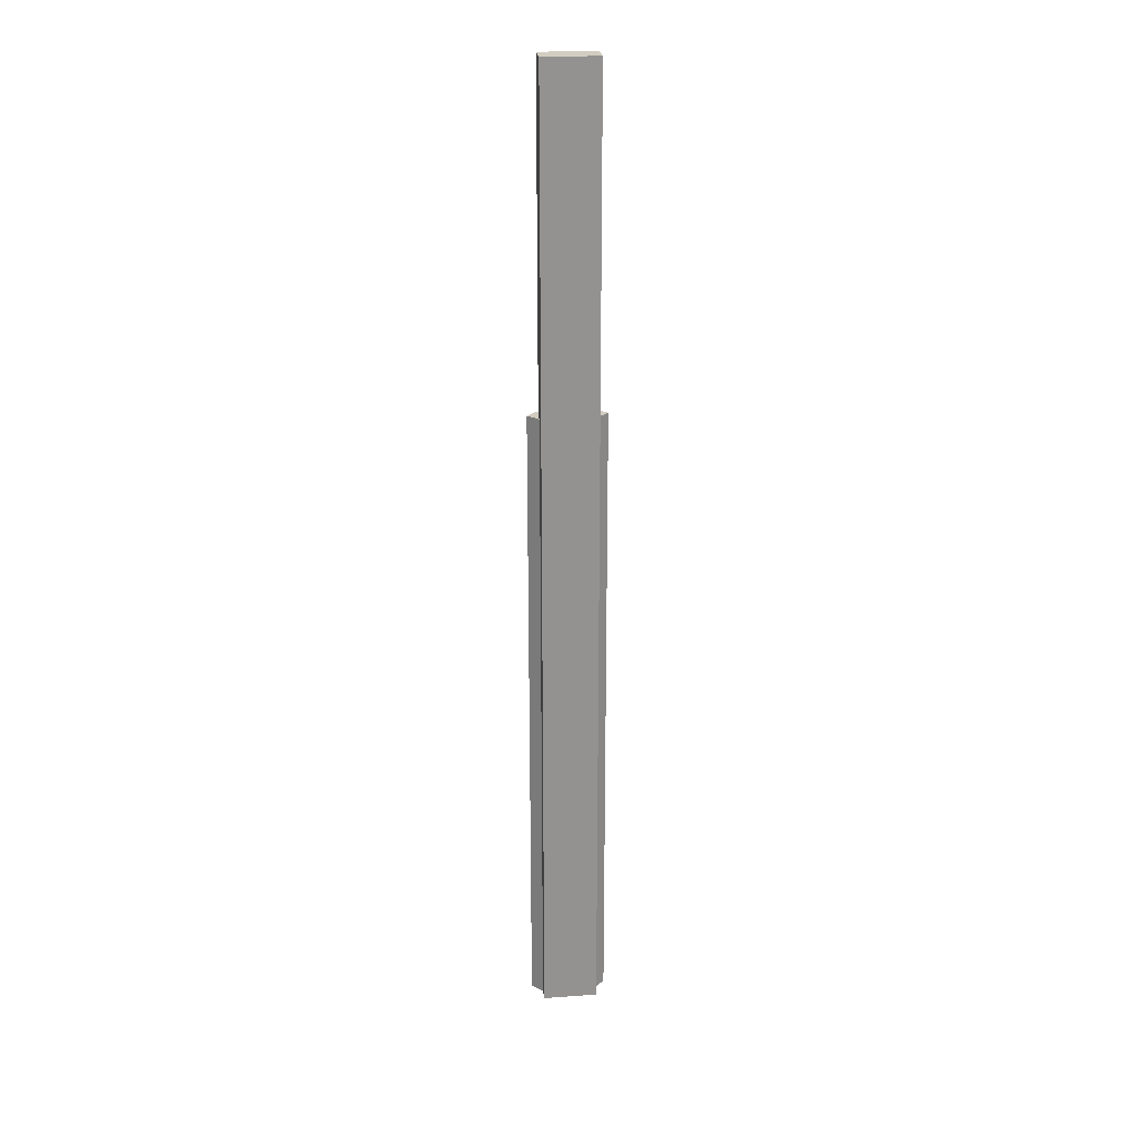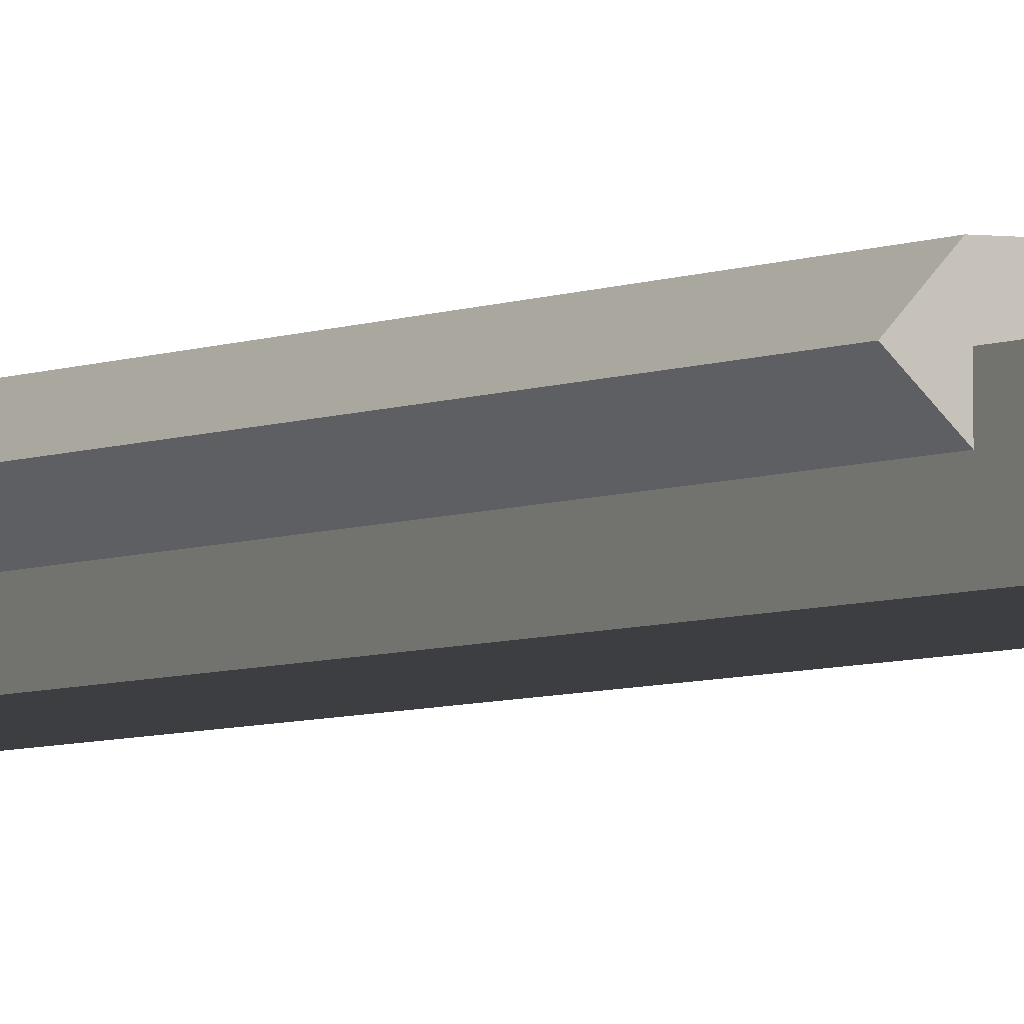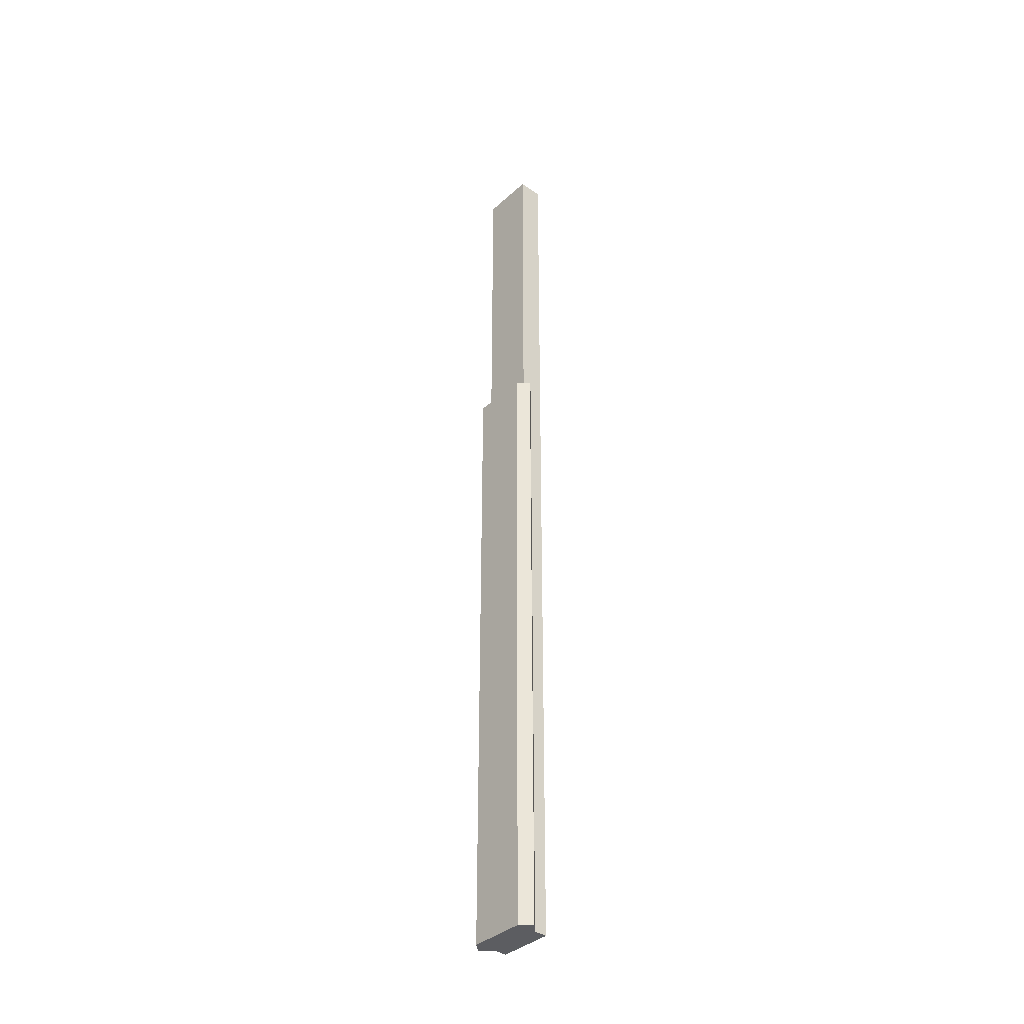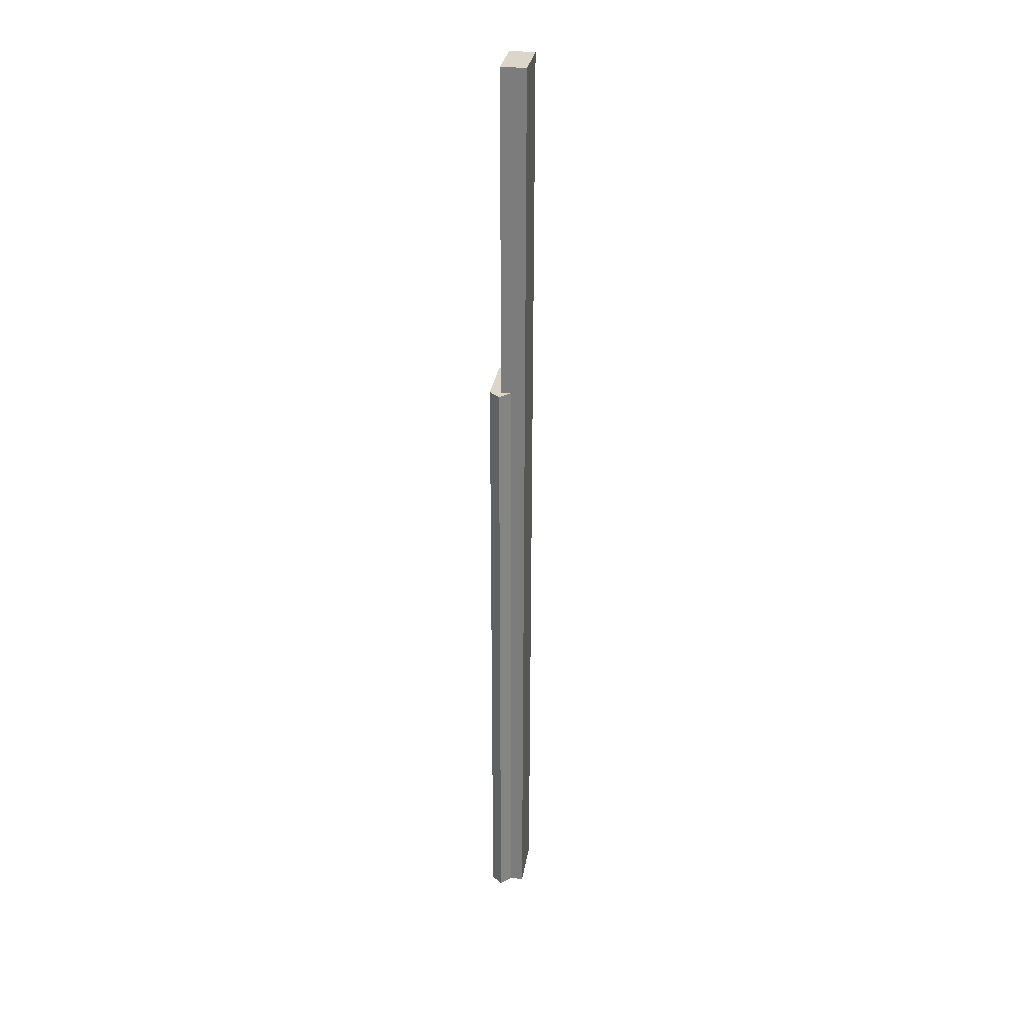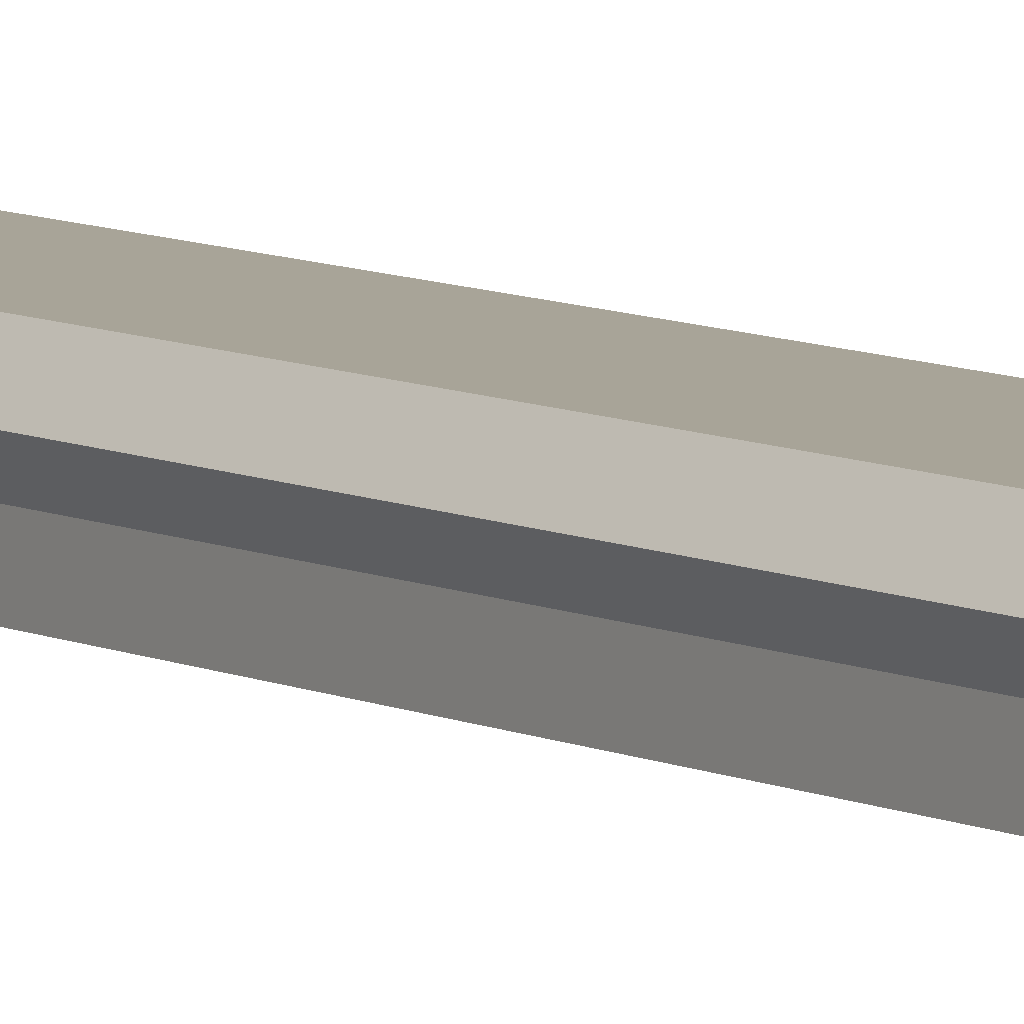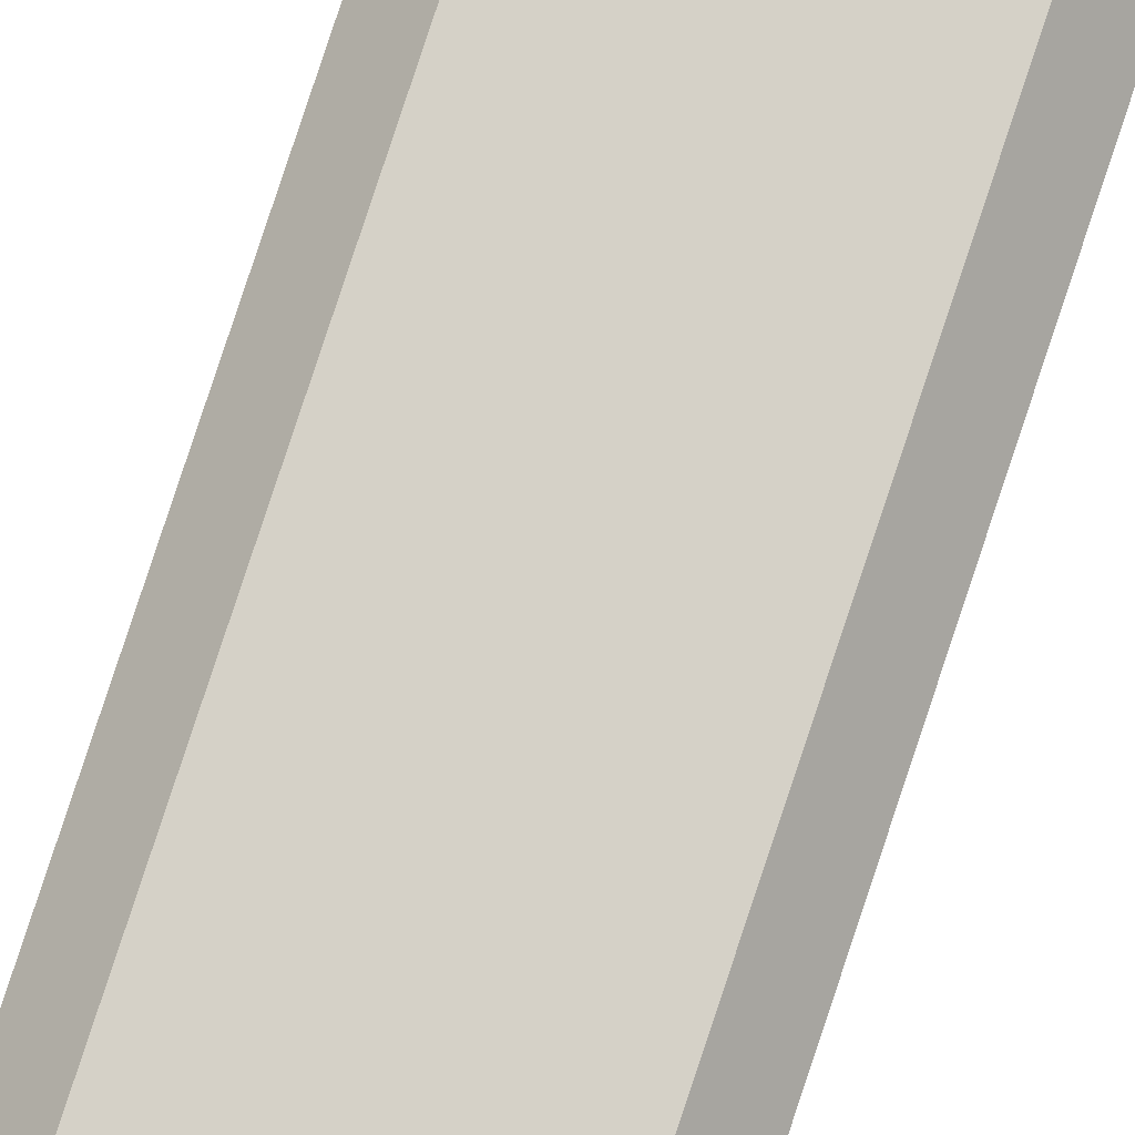
<metadata>
{"format":"obj","ext":"obj","renderer":"f3d","projection":"perspective","resolution":1024,"background":"white","views":[{"elev":23.8,"azim":173.3,"up":"+Y"},{"elev":-3.7,"azim":152.7,"up":"+Z"},{"elev":-37.4,"azim":48.8,"up":"+Y"},{"elev":29.7,"azim":99.0,"up":"+Y"},{"elev":7.0,"azim":146.3,"up":"+Z"},{"elev":79.0,"azim":-161.8,"up":"+Z"}]}
</metadata>
<code>
g mount_keymod_strike_industries_bridge_rail_section_LOD1
v 0.01046 -0.01742 0.006759
v 0.007494 -0.01742 0.003864
v 0.007494 -0.1922 0.003864
v 0.01046 -0.1922 0.006759
v 0.01046 -0.1922 0.006759
v 0.007494 -0.1922 0.003864
v -0.007541 -0.1922 0.003864
v -0.0105 -0.1922 0.006759
v 0.007494 -0.1922 0.0003057
v -0.007541 -0.1922 0.0003057
v -0.007794 -0.1923 0.009763
v 0.007747 -0.1923 0.009763
v 0.007747 -0.1923 0.009763
v -0.007794 -0.1923 0.009763
v -0.007794 -0.01742 0.009763
v 0.007747 -0.01742 0.009763
v 0.007747 -0.01742 0.009763
v 0.01046 -0.01742 0.006759
v 0.01046 -0.1922 0.006759
v 0.007747 -0.1923 0.009763
v -0.007541 -0.1922 0.003864
v -0.007541 -0.01742 0.003864
v -0.0105 -0.01742 0.006759
v -0.0105 -0.1922 0.006759
v -0.0105 -0.1922 0.006759
v -0.0105 -0.01742 0.006759
v -0.007794 -0.01742 0.009763
v -0.007794 -0.1923 0.009763
v 0.01046 -0.01742 0.006759
v 0.007747 -0.01742 0.009763
v 0.007494 -0.01742 0.006707
v -0.007541 -0.01742 0.006707
v -0.007794 -0.01742 0.009763
v -0.0105 -0.01742 0.006759
v -0.007541 -0.01742 0.003864
v 0.007494 -0.01742 0.003864
v 0.007494 -0.1922 0.003864
v 0.007494 -0.01742 0.003864
v 0.007494 0.07315 -0.0001714
v 0.007494 -0.1922 0.0003057
v 0.007494 -0.01742 0.006707
v 0.007494 0.07324 0.006648
v -0.007541 -0.01742 0.003864
v -0.007541 -0.1922 0.003864
v -0.007541 -0.1922 0.0003057
v -0.007541 0.07315 -0.0001714
v -0.007541 0.07324 0.006648
v -0.007541 -0.01742 0.006707
v 0.007494 0.07315 -0.0001714
v -0.007541 0.07315 -0.0001714
v -0.007541 -0.1922 0.0003057
v 0.007494 -0.1922 0.0003057
v -0.007541 0.07315 -0.0001714
v 0.007494 0.07315 -0.0001714
v 0.007494 0.07324 0.006648
v -0.007541 0.07324 0.006648
v 0.007494 -0.01742 0.006707
v -0.007541 -0.01742 0.006707
v -0.007541 0.07324 0.006648
v 0.007494 0.07324 0.006648
g mount_keymod_strike_industries_bridge_rail_section_LOD1_0
f 3 2 1
f 4 3 1
f 7 6 5
f 8 7 5
f 9 6 7
f 10 9 7
f 11 8 5
f 12 11 5
f 15 14 13
f 16 15 13
f 19 18 17
f 20 19 17
f 23 22 21
f 24 23 21
f 27 26 25
f 28 27 25
f 31 30 29
f 31 32 30
f 32 33 30
f 32 34 33
f 34 32 35
f 36 31 29
f 39 38 37
f 40 39 37
f 41 38 39
f 42 41 39
f 45 44 43
f 46 45 43
f 47 46 43
f 48 47 43
f 51 50 49
f 52 51 49
f 55 54 53
f 56 55 53
f 59 58 57
f 60 59 57

</code>
